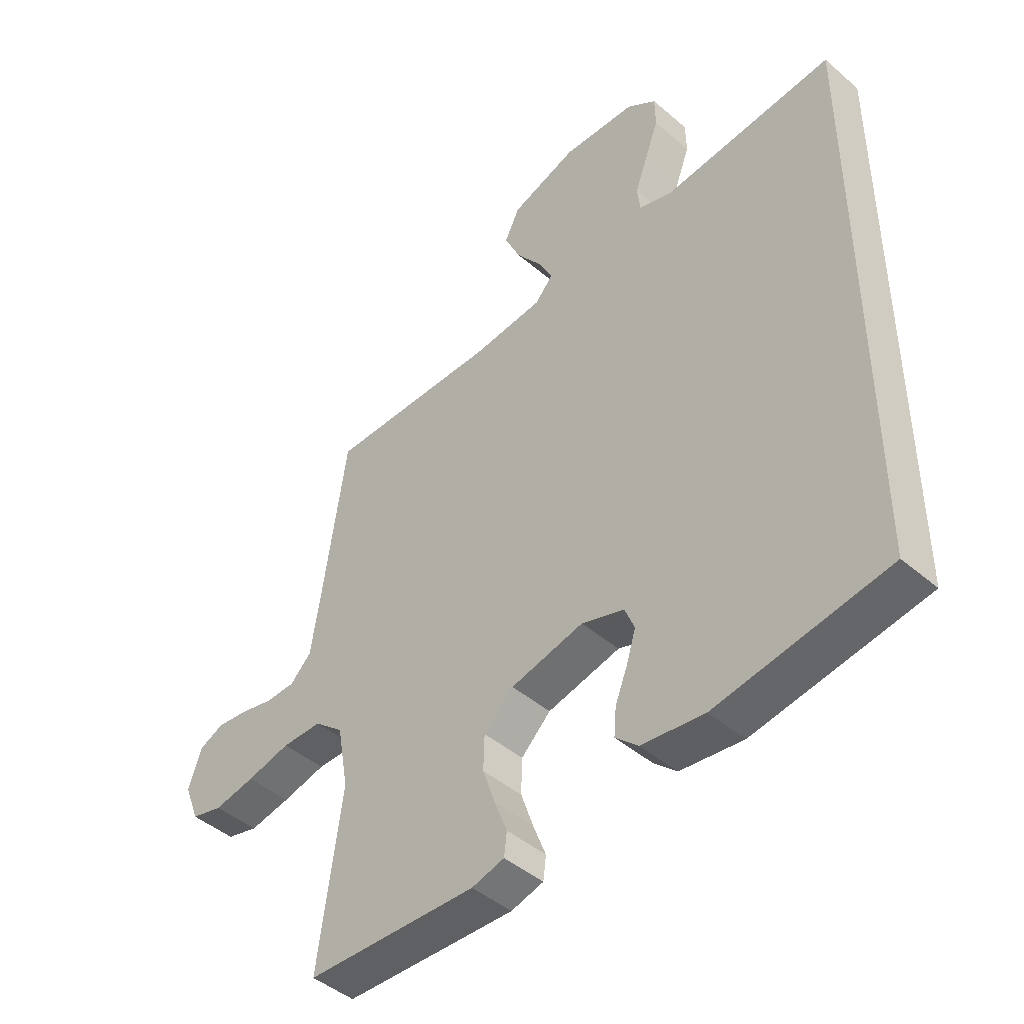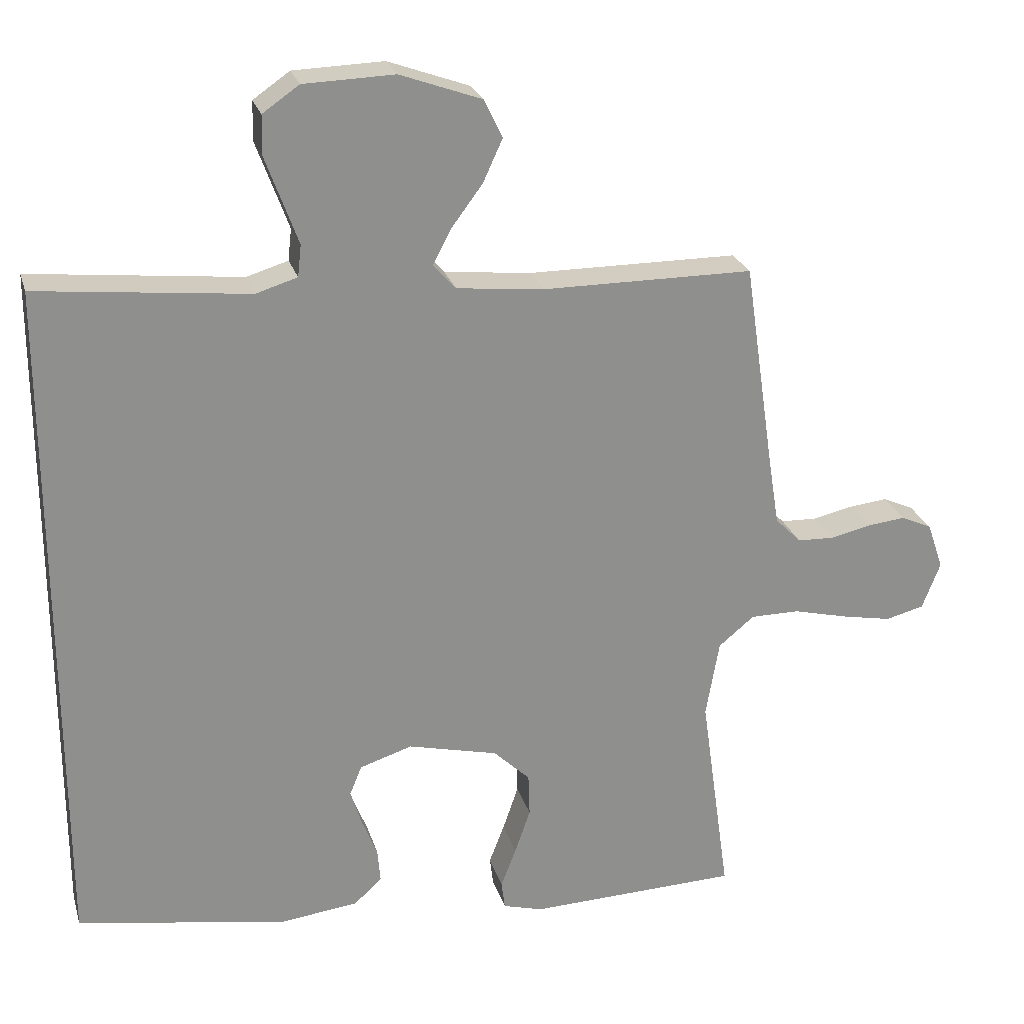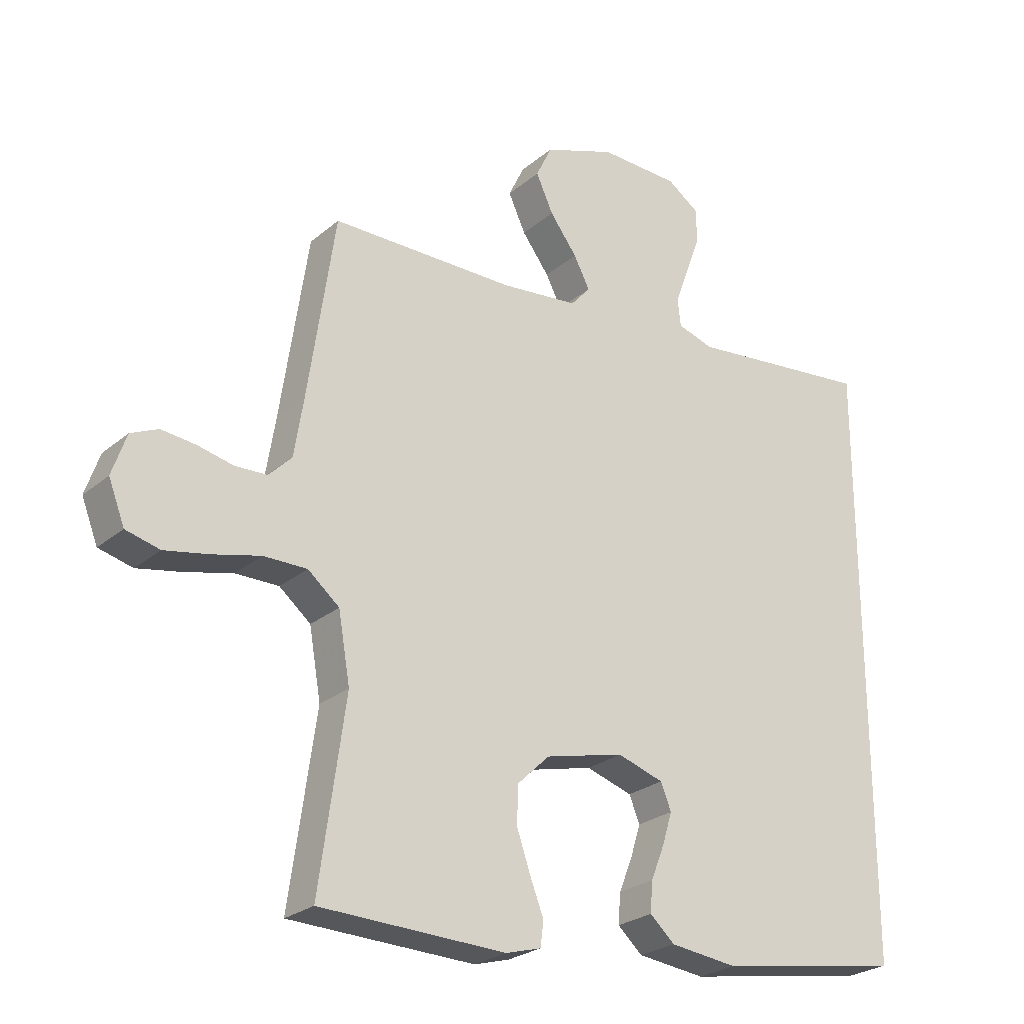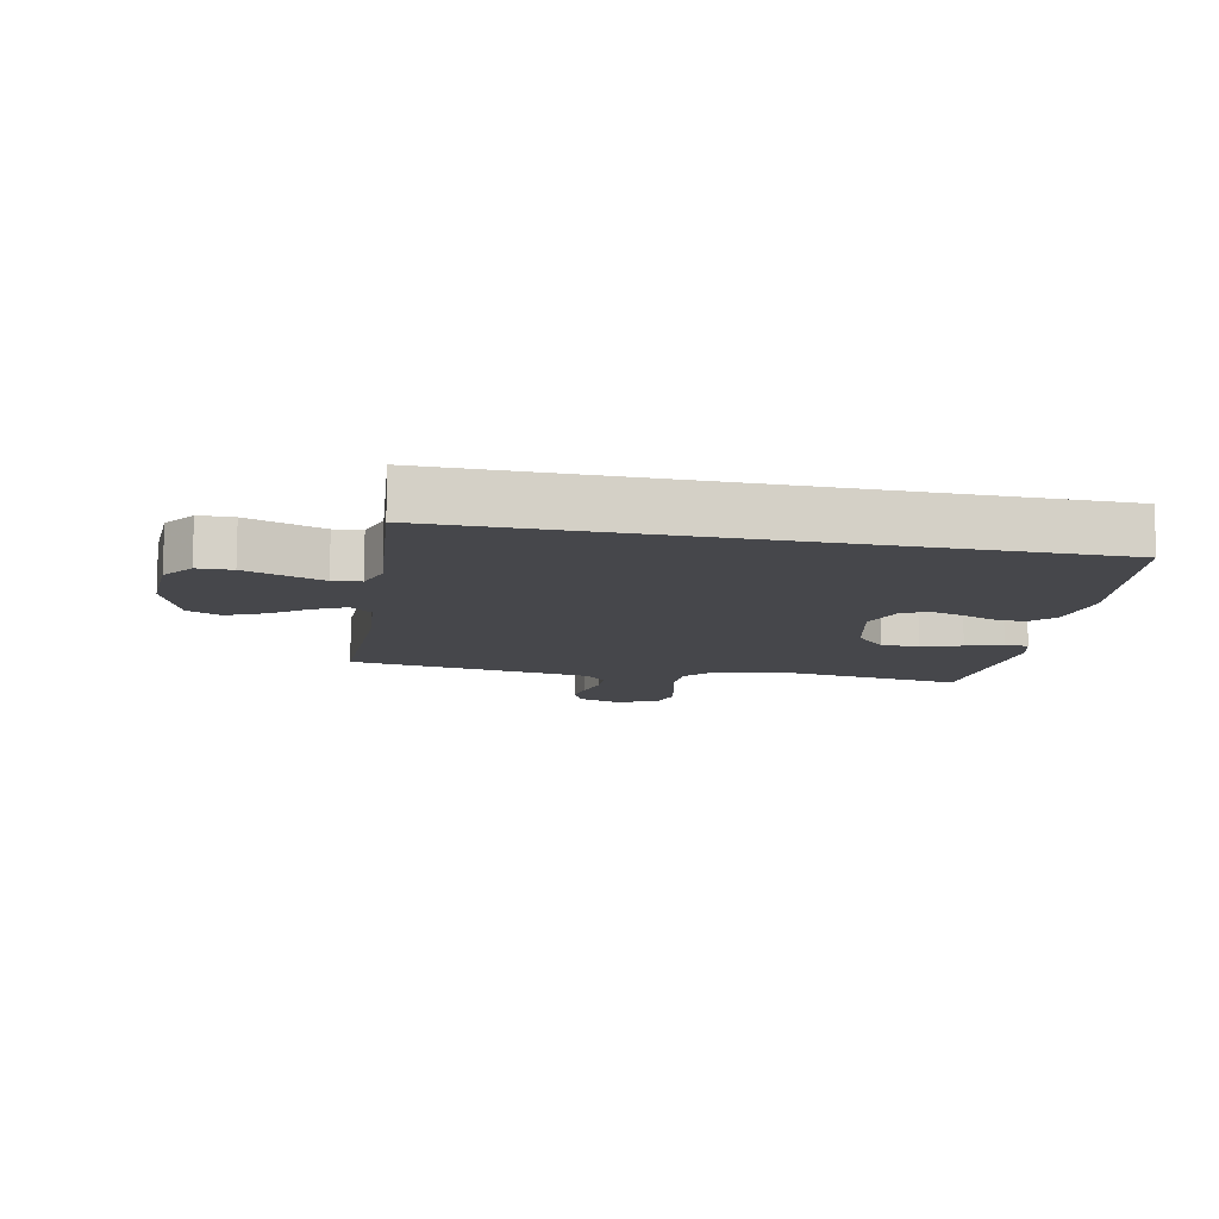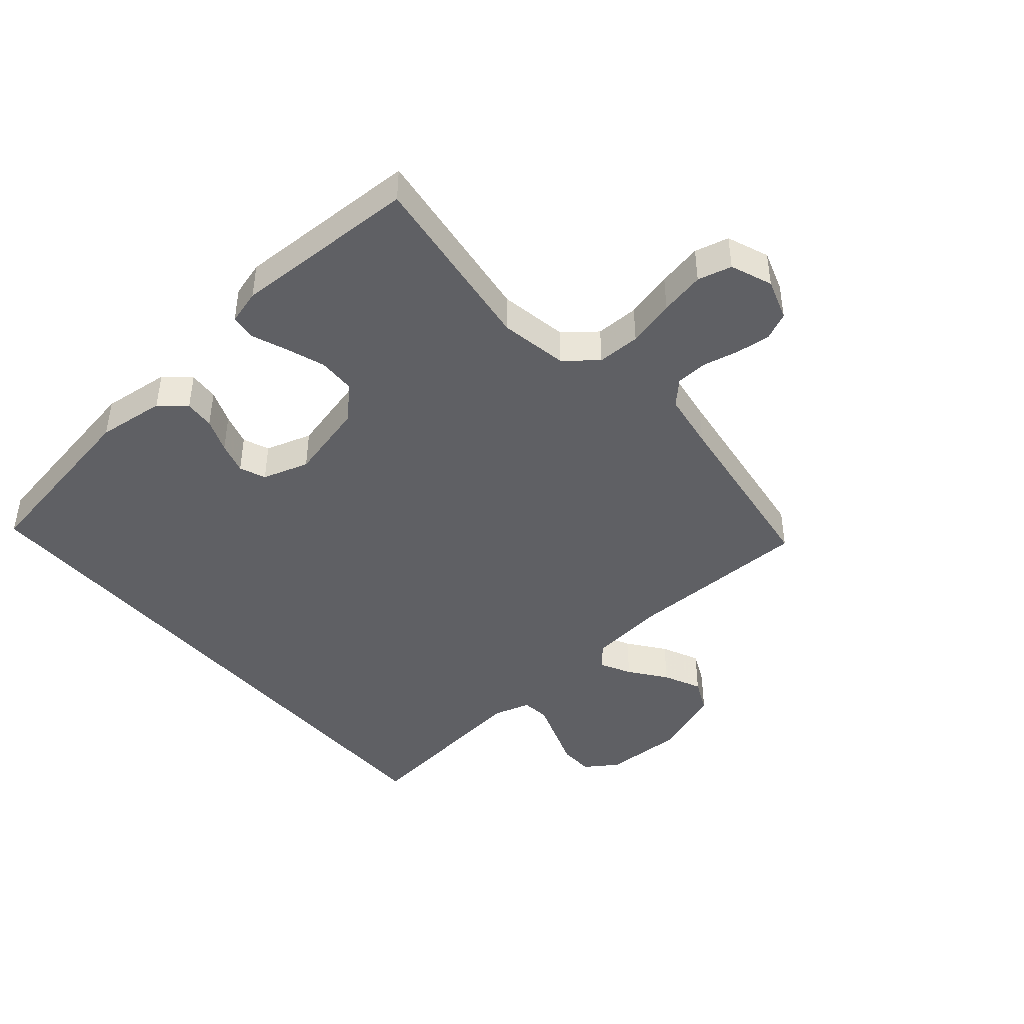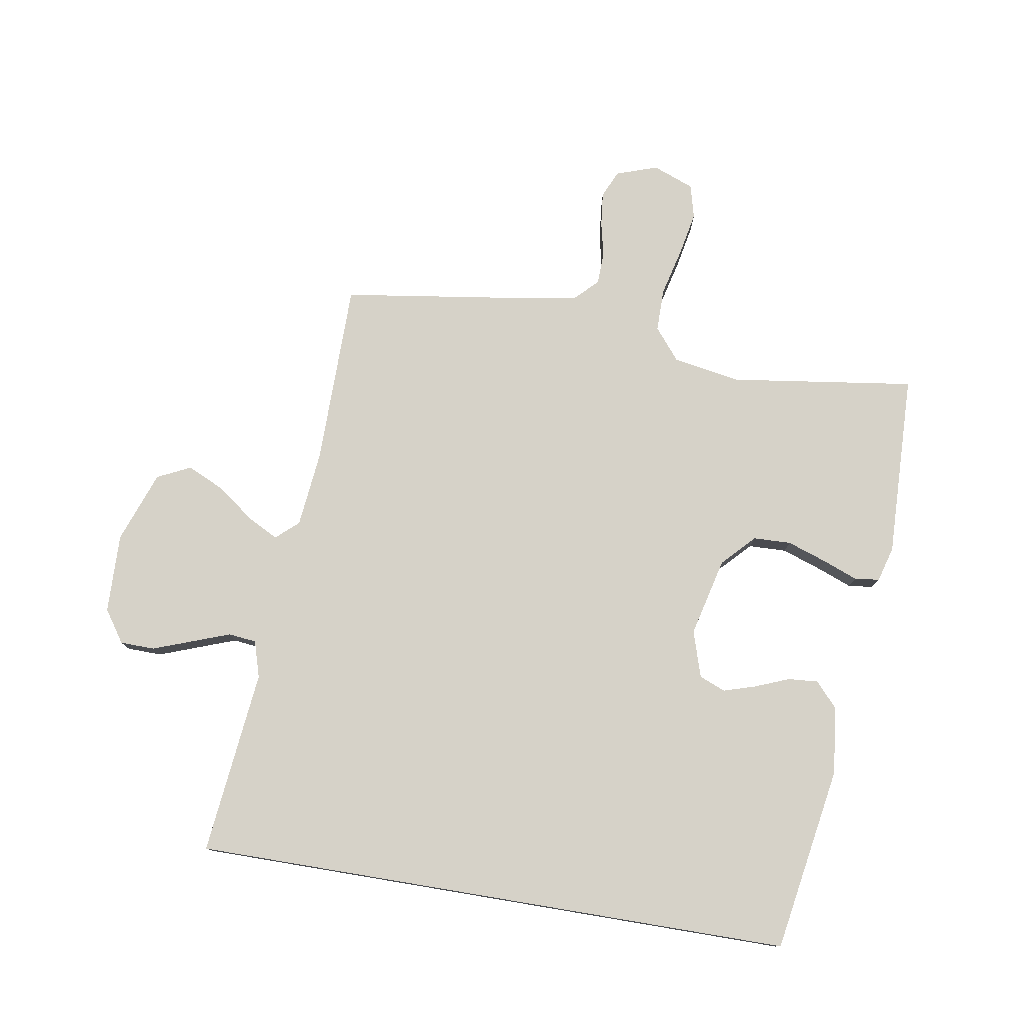
<metadata>
{"format":"obj","ext":"obj","renderer":"f3d","projection":"perspective","resolution":1024,"background":"white","views":[{"elev":-44.7,"azim":45.1,"up":"+Z"},{"elev":24.7,"azim":164.8,"up":"+Z"},{"elev":-25.4,"azim":-37.2,"up":"+Z"},{"elev":-10.8,"azim":78.0,"up":"+Y"},{"elev":-43.8,"azim":-139.2,"up":"+Y"},{"elev":77.8,"azim":99.5,"up":"+Y"}]}
</metadata>
<code>
v 0.5 0.07 0.564
v 0.5 0.07 -0.412
v 0.2 0.07 -0.462
v 0.09 0.07 -0.449
v 0.05 0.07 -0.413
v 0.054 0.07 -0.364
v 0.076 0.07 -0.309
v 0.092 0.07 -0.257
v 0.075 0.07 -0.215
v 0 0.07 -0.191
v -0.128 0.07 -0.222
v -0.18 0.07 -0.272
v -0.182 0.07 -0.333
v -0.16 0.07 -0.397
v -0.138 0.07 -0.454
v -0.143 0.07 -0.494
v -0.2 0.07 -0.51
v -0.5 0.07 -0.5
v -0.458 0.07 -0.2
v -0.477 0.07 -0.09
v -0.528 0.07 -0.048
v -0.598 0.07 -0.048
v -0.675 0.07 -0.067
v -0.747 0.07 -0.081
v -0.802 0.07 -0.067
v -0.828 0.07 0
v -0.805 0.07 0.067
v -0.761 0.07 0.087
v -0.706 0.07 0.081
v -0.648 0.07 0.068
v -0.596 0.07 0.07
v -0.559 0.07 0.107
v -0.544 0.07 0.2
v -0.5 0.07 0.5
v -0.2 0.07 0.501
v -0.076 0.07 0.514
v -0.044 0.07 0.55
v -0.07 0.07 0.6
v -0.114 0.07 0.659
v -0.142 0.07 0.72
v -0.116 0.07 0.774
v 0 0.07 0.816
v 0.129 0.07 0.812
v 0.181 0.07 0.776
v 0.182 0.07 0.72
v 0.158 0.07 0.655
v 0.136 0.07 0.595
v 0.141 0.07 0.55
v 0.2 0.07 0.532
v 0.5 0 0.564
v 0.5 0 -0.412
v 0.2 0 -0.462
v 0.09 0 -0.449
v 0.05 0 -0.413
v 0.054 0 -0.364
v 0.076 0 -0.309
v 0.092 0 -0.257
v 0.075 0 -0.215
v 0 0 -0.191
v -0.128 0 -0.222
v -0.18 0 -0.272
v -0.182 0 -0.333
v -0.16 0 -0.397
v -0.138 0 -0.454
v -0.143 0 -0.494
v -0.2 0 -0.51
v -0.5 0 -0.5
v -0.458 0 -0.2
v -0.477 0 -0.09
v -0.528 0 -0.048
v -0.598 0 -0.048
v -0.675 0 -0.067
v -0.747 0 -0.081
v -0.802 0 -0.067
v -0.828 0 0
v -0.805 0 0.067
v -0.761 0 0.087
v -0.706 0 0.081
v -0.648 0 0.068
v -0.596 0 0.07
v -0.559 0 0.107
v -0.544 0 0.2
v -0.5 0 0.5
v -0.2 0 0.501
v -0.076 0 0.514
v -0.044 0 0.55
v -0.07 0 0.6
v -0.114 0 0.659
v -0.142 0 0.72
v -0.116 0 0.774
v 0 0 0.816
v 0.129 0 0.812
v 0.181 0 0.776
v 0.182 0 0.72
v 0.158 0 0.655
v 0.136 0 0.595
v 0.141 0 0.55
v 0.2 0 0.532
f 44 45 46
f 43 44 46
f 42 43 46
f 41 42 46
f 40 41 46
f 39 40 46
f 38 39 46
f 37 38 46 47
f 36 37 47 48
f 33 34 35
f 32 33 35 36
f 36 48 49
f 32 36 49
f 31 32 49
f 28 29 30
f 27 28 30
f 26 27 30
f 25 26 30
f 24 25 30
f 23 24 30
f 22 23 30
f 21 22 30 31
f 17 18 19
f 16 17 19
f 15 16 19
f 14 15 19
f 13 14 19 20
f 12 13 20
f 31 49 1
f 21 31 1
f 20 21 1
f 12 20 1
f 11 12 1
f 5 6 7
f 4 5 7
f 3 4 7
f 2 3 7
f 1 2 7
f 1 7 8
f 10 11 1
f 9 10 1
f 1 8 9
f 95 94 93
f 95 93 92
f 95 92 91
f 95 91 90
f 95 90 89
f 95 89 88
f 95 88 87
f 96 95 87 86
f 97 96 86 85
f 84 83 82
f 85 84 82 81
f 98 97 85
f 98 85 81
f 98 81 80
f 79 78 77
f 79 77 76
f 79 76 75
f 79 75 74
f 79 74 73
f 79 73 72
f 79 72 71
f 80 79 71 70
f 68 67 66
f 68 66 65
f 68 65 64
f 68 64 63
f 69 68 63 62
f 69 62 61
f 50 98 80
f 50 80 70
f 50 70 69
f 50 69 61
f 50 61 60
f 56 55 54
f 56 54 53
f 56 53 52
f 56 52 51
f 56 51 50
f 57 56 50
f 50 60 59
f 50 59 58
f 58 57 50
f 1 50 51 2
f 2 51 52 3
f 3 52 53 4
f 4 53 54 5
f 5 54 55 6
f 6 55 56 7
f 7 56 57 8
f 8 57 58 9
f 9 58 59 10
f 10 59 60 11
f 11 60 61 12
f 12 61 62 13
f 13 62 63 14
f 14 63 64 15
f 15 64 65 16
f 16 65 66 17
f 17 66 67 18
f 18 67 68 19
f 19 68 69 20
f 20 69 70 21
f 21 70 71 22
f 22 71 72 23
f 23 72 73 24
f 24 73 74 25
f 25 74 75 26
f 26 75 76 27
f 27 76 77 28
f 28 77 78 29
f 29 78 79 30
f 30 79 80 31
f 31 80 81 32
f 32 81 82 33
f 33 82 83 34
f 34 83 84 35
f 35 84 85 36
f 36 85 86 37
f 37 86 87 38
f 38 87 88 39
f 39 88 89 40
f 40 89 90 41
f 41 90 91 42
f 42 91 92 43
f 43 92 93 44
f 44 93 94 45
f 45 94 95 46
f 46 95 96 47
f 47 96 97 48
f 48 97 98 49
f 49 98 50 1

</code>
